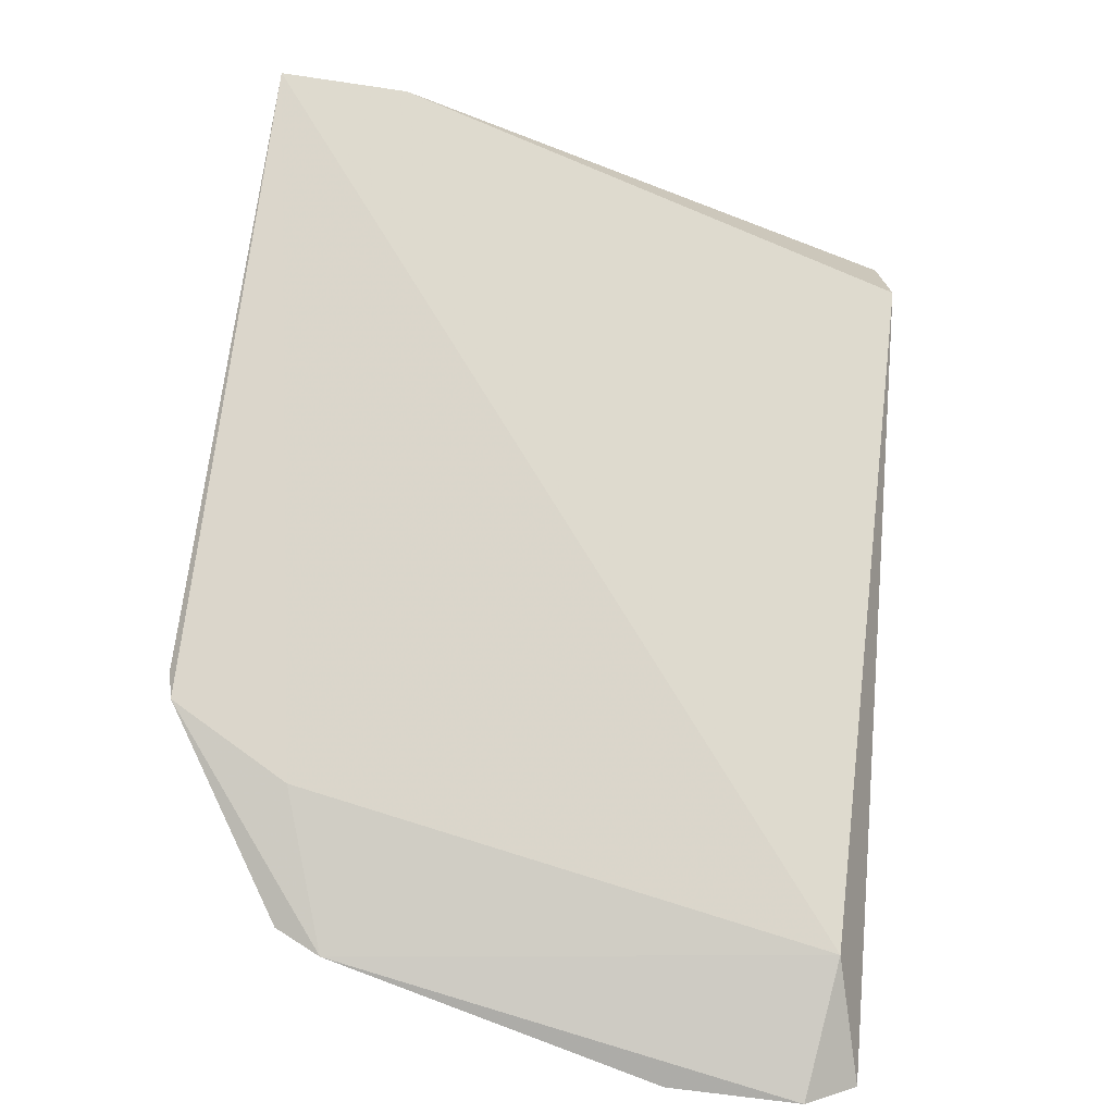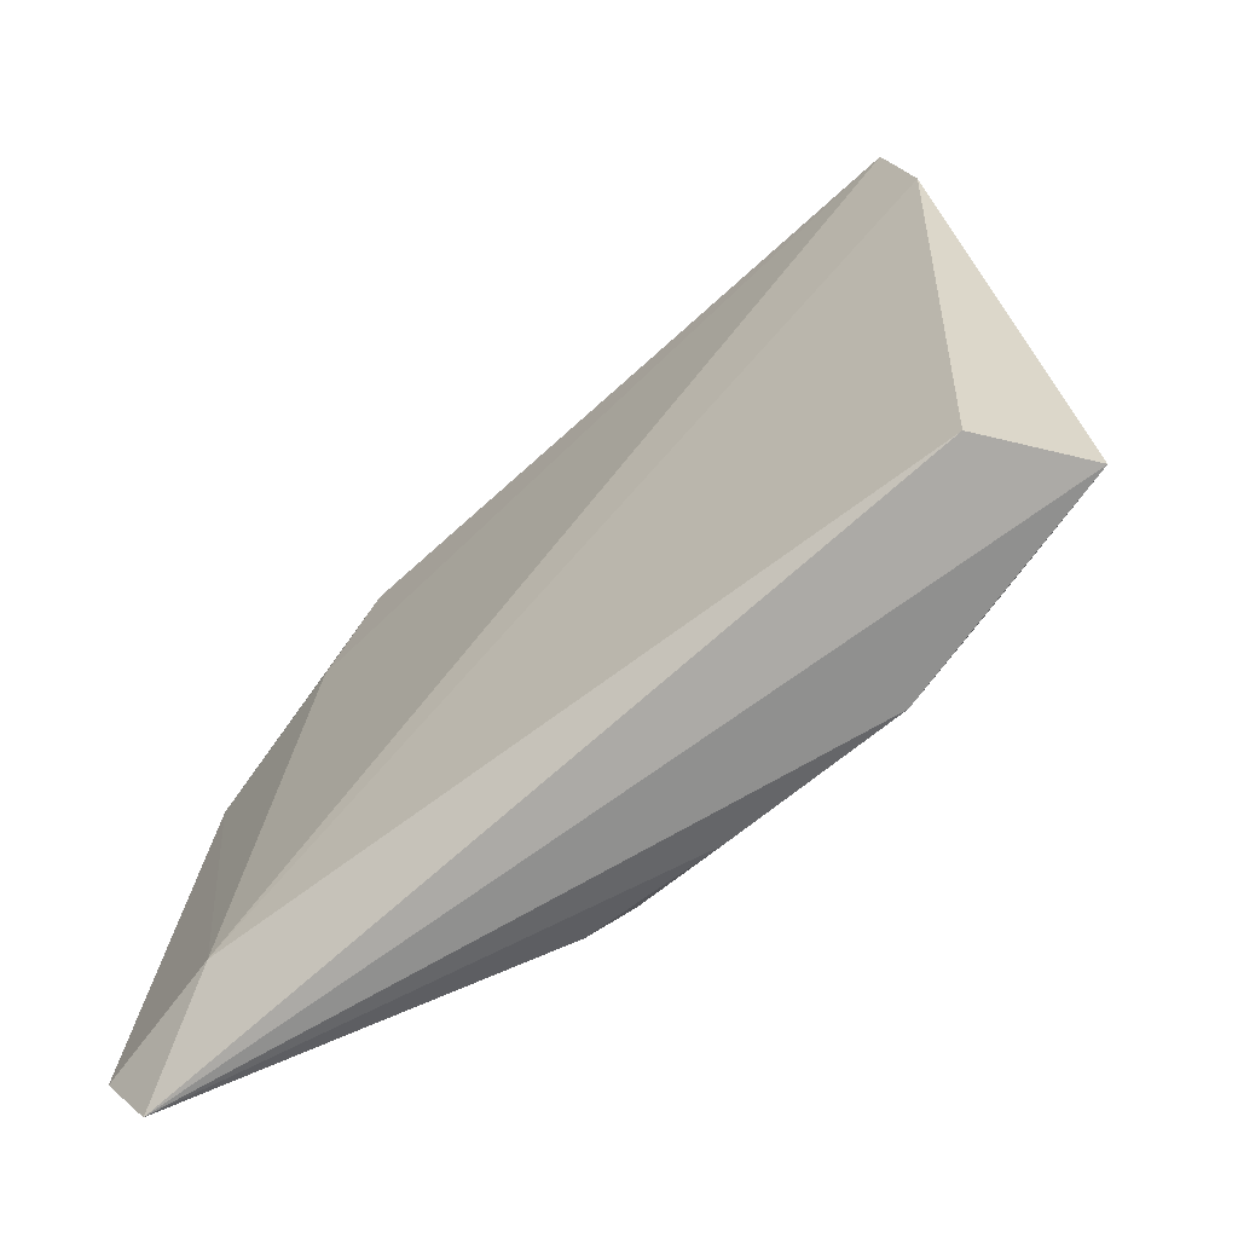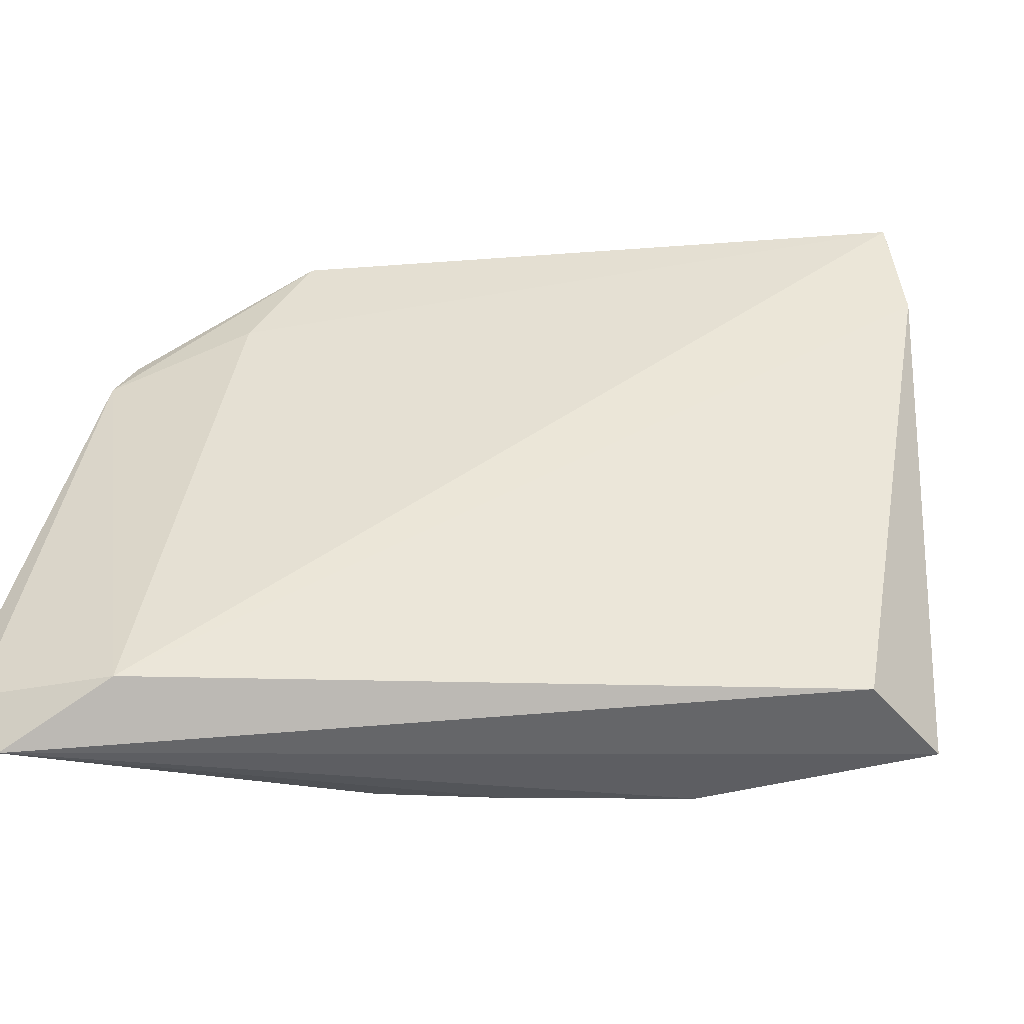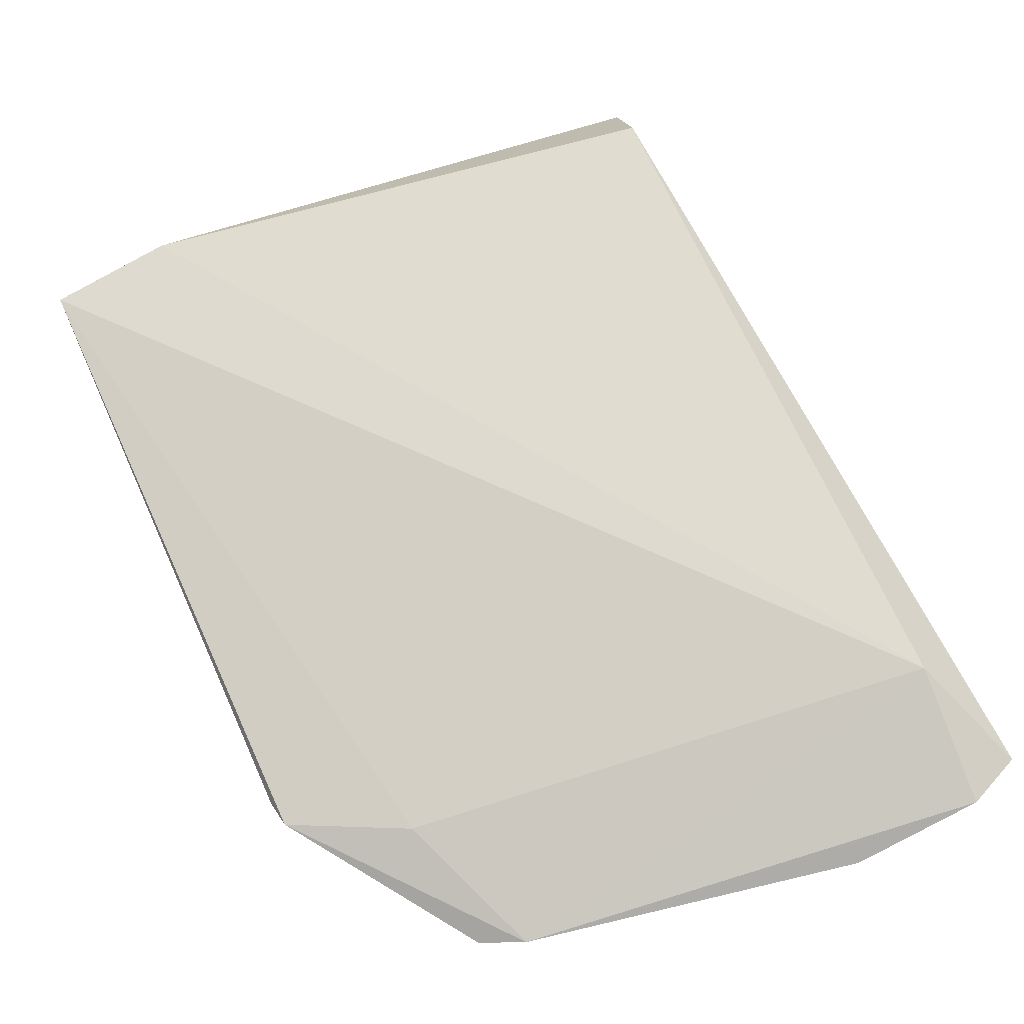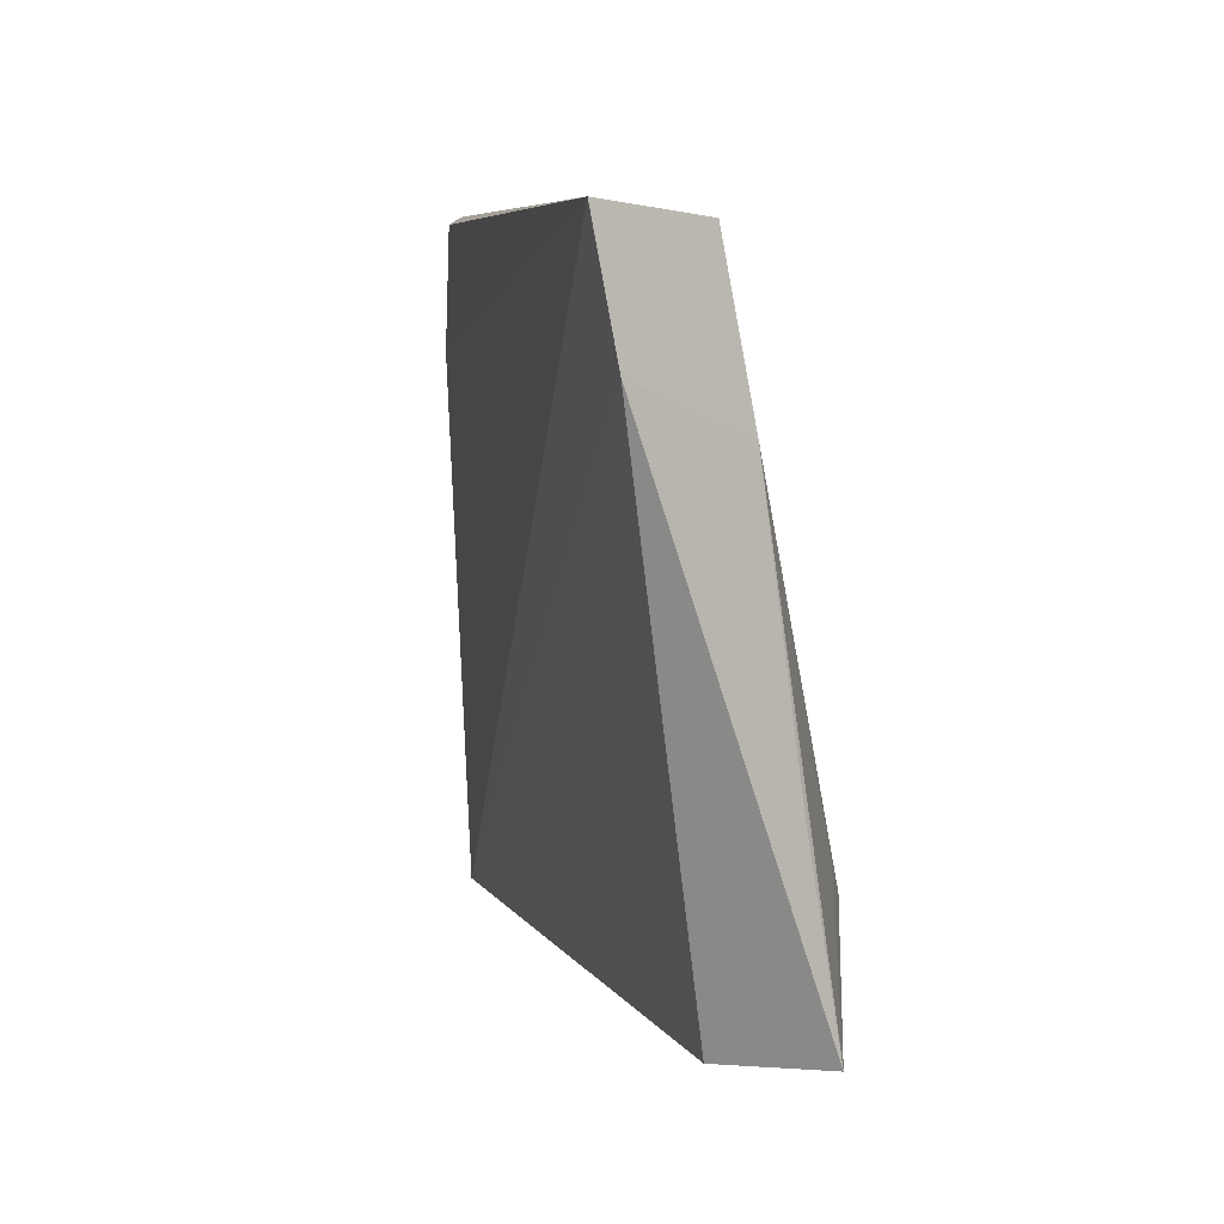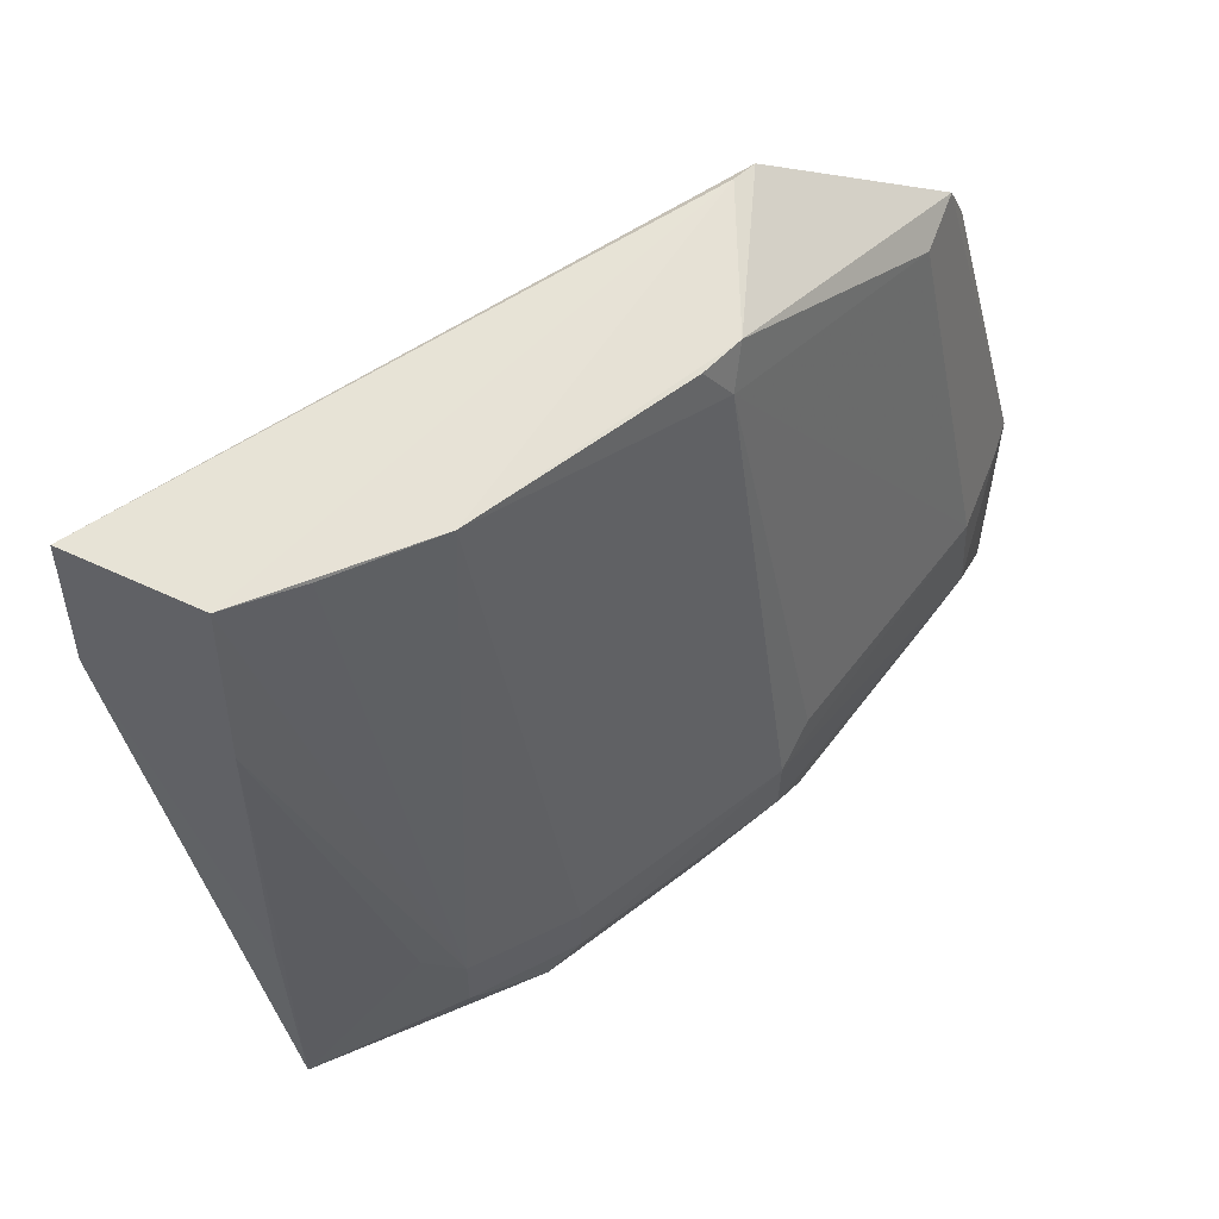
<metadata>
{"format":"obj","ext":"obj","renderer":"f3d","projection":"perspective","resolution":1024,"background":"white","views":[{"elev":-79.0,"azim":81.7,"up":"+Y"},{"elev":-75.5,"azim":68.9,"up":"+Z"},{"elev":-53.6,"azim":31.6,"up":"+Z"},{"elev":-79.0,"azim":117.8,"up":"+Y"},{"elev":6.5,"azim":105.3,"up":"+Z"},{"elev":58.1,"azim":172.3,"up":"+Z"}]}
</metadata>
<code>
v -0.1453 0.1047 0.2189
v -0.01089 0.1796 0.19
v -0.01089 0.174 0.2193
v -0.03716 0.1898 0.2165
v -0.153 0.1601 0.07226
v -0.03657 0.1971 0.1787
v -0.1403 0.1092 0.2204
v -0.1793 0.09769 0.06736
v -0.01088 0.1744 0.2174
v -0.09898 0.1958 0.0922
v -0.1366 0.1435 0.216
v -0.1588 0.09921 0.1913
v -0.07398 0.2048 0.09248
v -0.1466 0.1678 0.09321
v -0.08057 0.1778 0.2155
v -0.1888 0.09237 0.1895
v -0.03812 0.2126 0.06866
v -0.09894 0.196 0.07894
v -0.1346 0.1486 0.2063
v -0.05487 0.1852 0.2154
v -0.1928 0.08925 0.1789
v -0.06472 0.2052 0.09925
v -0.03637 0.2059 0.1129
v -0.04151 0.1867 0.06723
v -0.2085 0.09685 0.0588
v -0.1464 0.1677 0.07891
v -0.09144 0.1979 0.07066
v -0.07391 0.2051 0.07834
v -0.1283 0.1499 0.2157
v -0.1975 0.115 0.09973
v -0.2108 0.08872 0.07102
v -0.1272 0.1768 0.0716
v -0.06454 0.2056 0.07054
v -0.1818 0.1055 0.1878
v -0.1532 0.1601 0.1001
v -0.1985 0.1156 0.07883
v -0.2115 0.08909 0.1015
v -0.1905 0.1218 0.0728
v -0.2079 0.09651 0.1001
f 7 1 3
f 7 3 4
f 8 2 3
f 9 3 2
f 9 2 6
f 9 6 4
f 9 4 3
f 11 1 7
f 12 8 3
f 12 3 1
f 13 4 6
f 15 11 7
f 15 7 4
f 15 13 10
f 16 1 11
f 18 14 10
f 19 15 10
f 19 10 14
f 20 15 4
f 20 4 13
f 20 13 15
f 21 12 1
f 21 1 16
f 21 8 12
f 22 17 13
f 22 13 6
f 22 6 17
f 23 17 6
f 23 6 2
f 23 2 17
f 24 17 2
f 24 2 8
f 25 24 8
f 25 17 24
f 26 14 18
f 27 26 18
f 27 17 25
f 28 18 10
f 28 10 13
f 28 27 18
f 28 13 17
f 29 19 11
f 29 11 15
f 29 15 19
f 31 25 8
f 31 8 21
f 32 5 26
f 32 26 27
f 32 27 25
f 32 25 5
f 33 28 17
f 33 17 27
f 33 27 28
f 34 30 16
f 34 16 11
f 34 11 19
f 34 19 30
f 35 30 19
f 35 19 14
f 35 14 30
f 36 26 5
f 36 30 14
f 36 14 26
f 37 21 16
f 37 31 21
f 37 25 31
f 38 36 5
f 38 5 25
f 38 25 36
f 39 37 16
f 39 16 30
f 39 30 36
f 39 36 25
f 39 25 37

</code>
